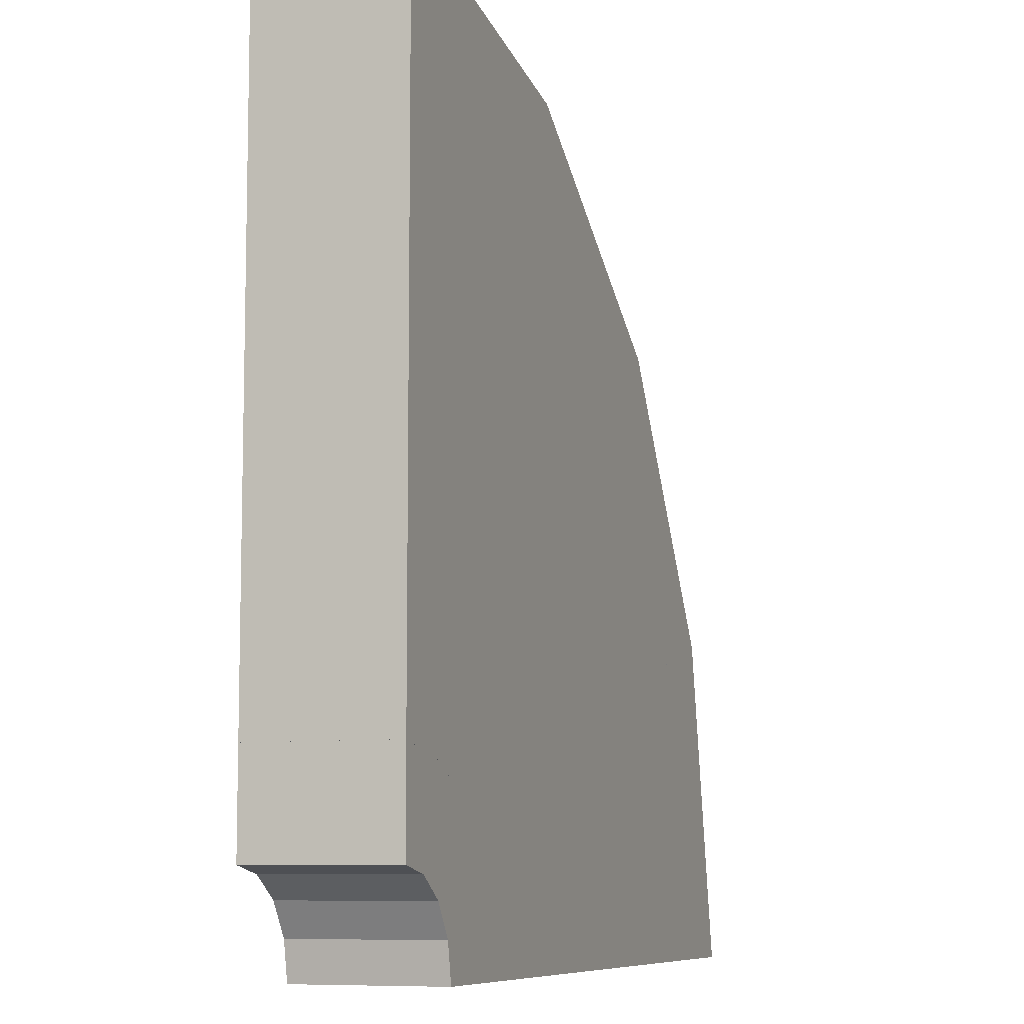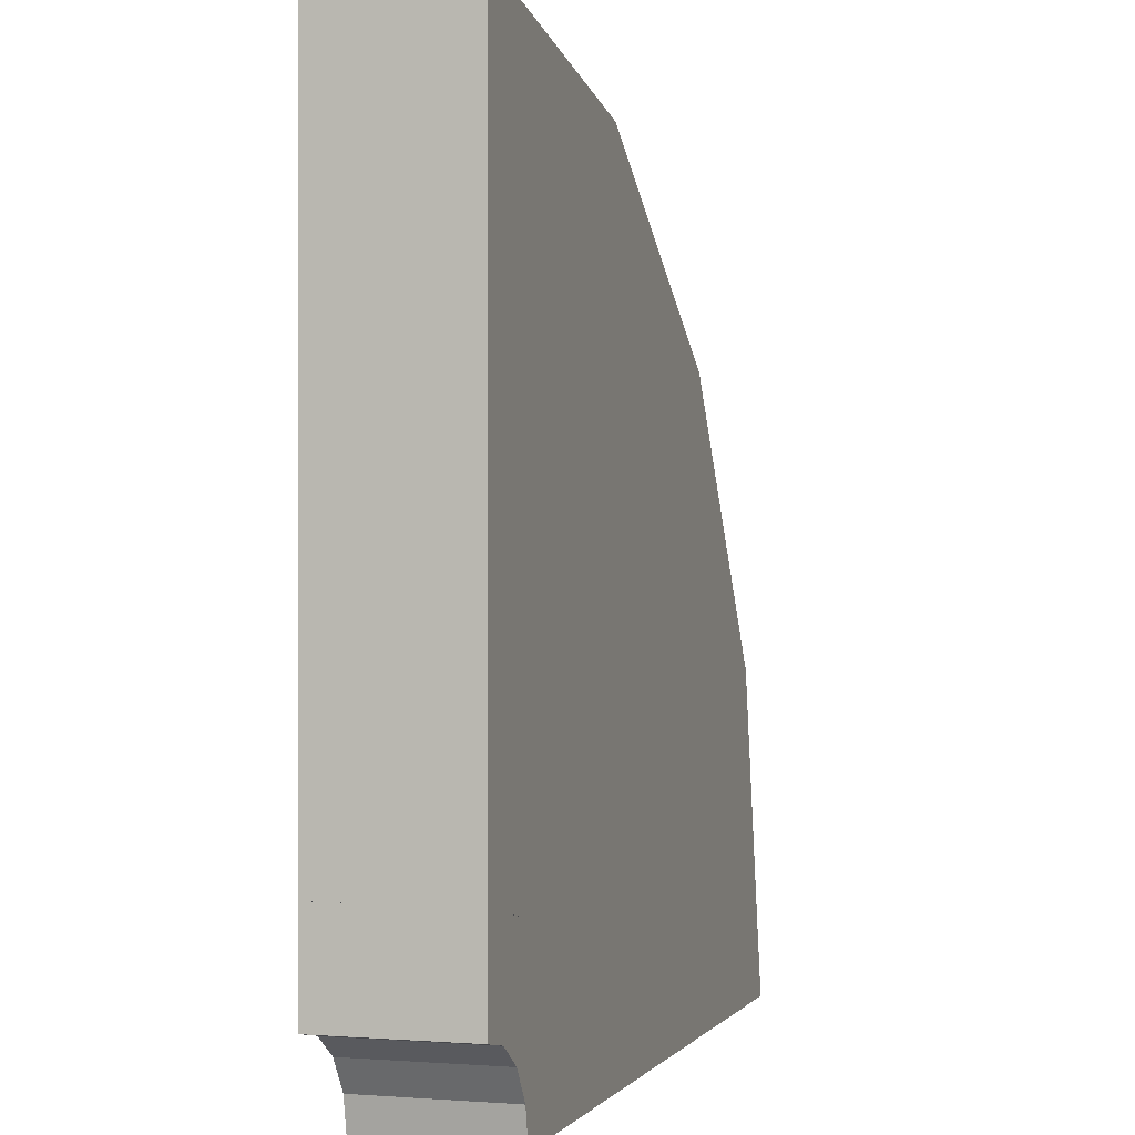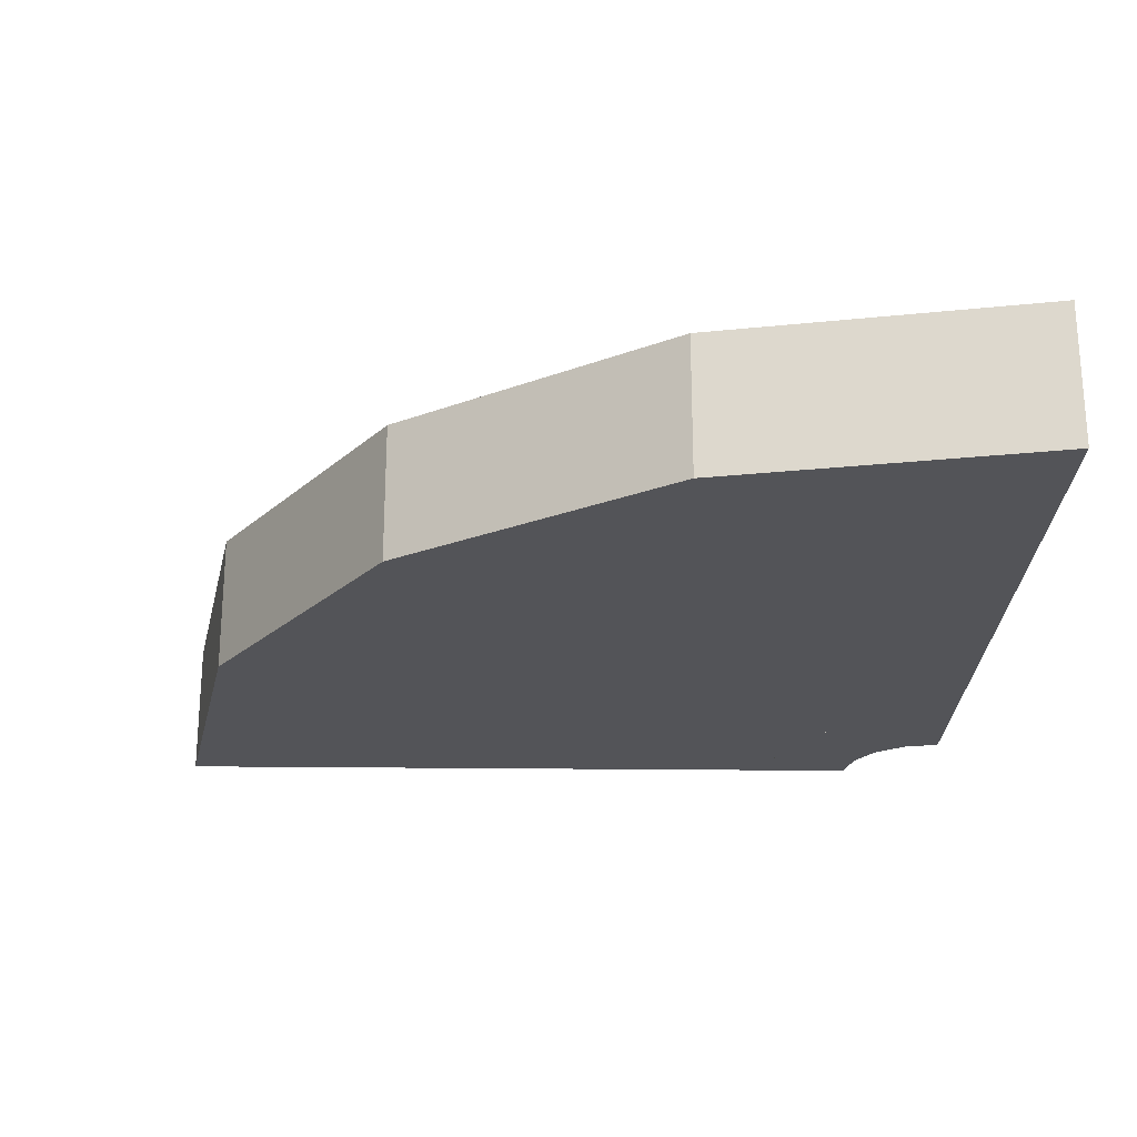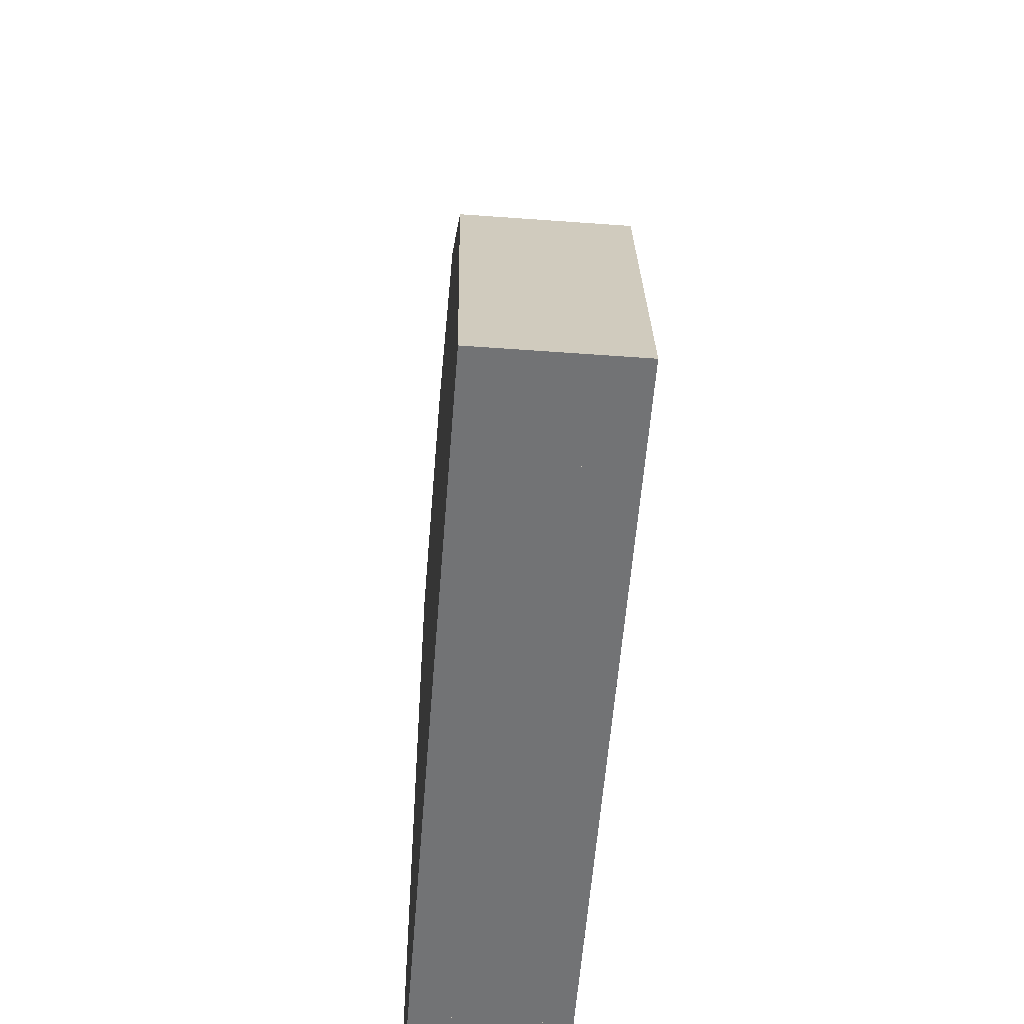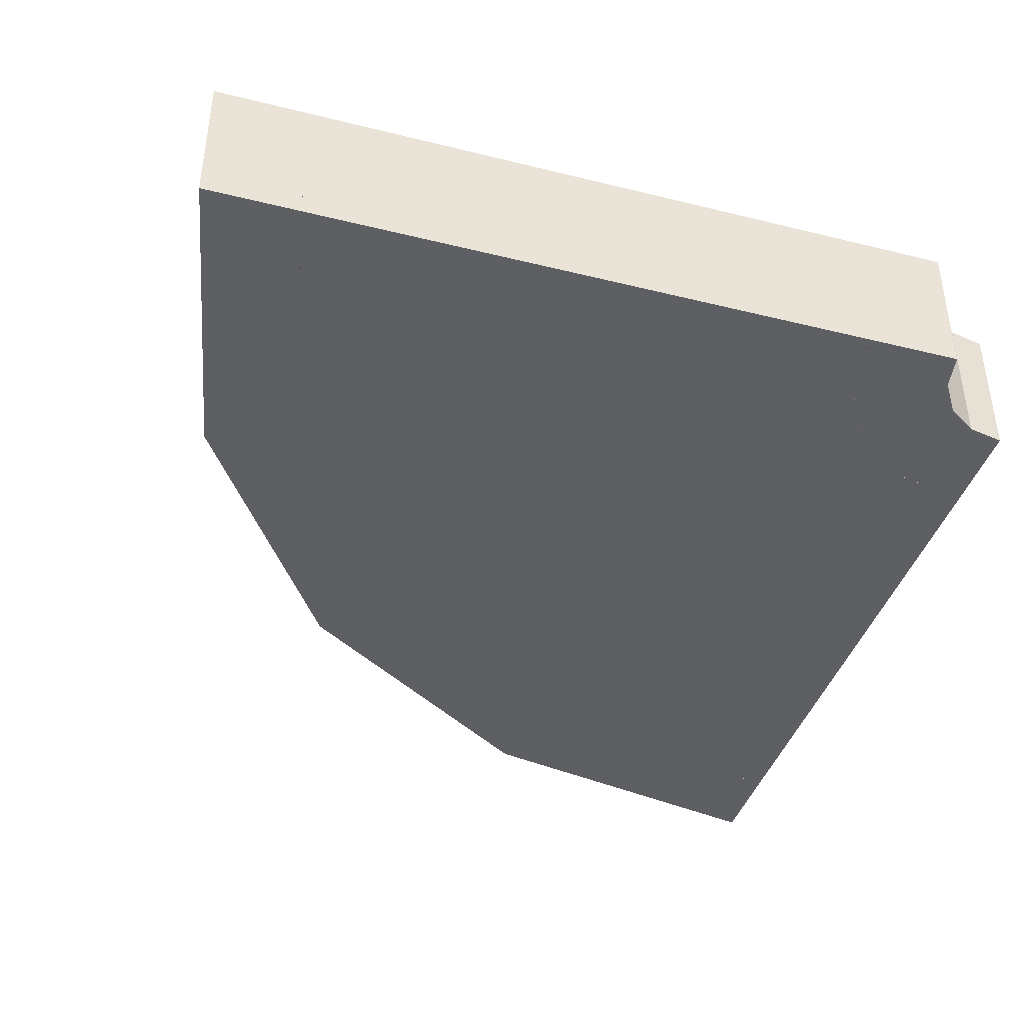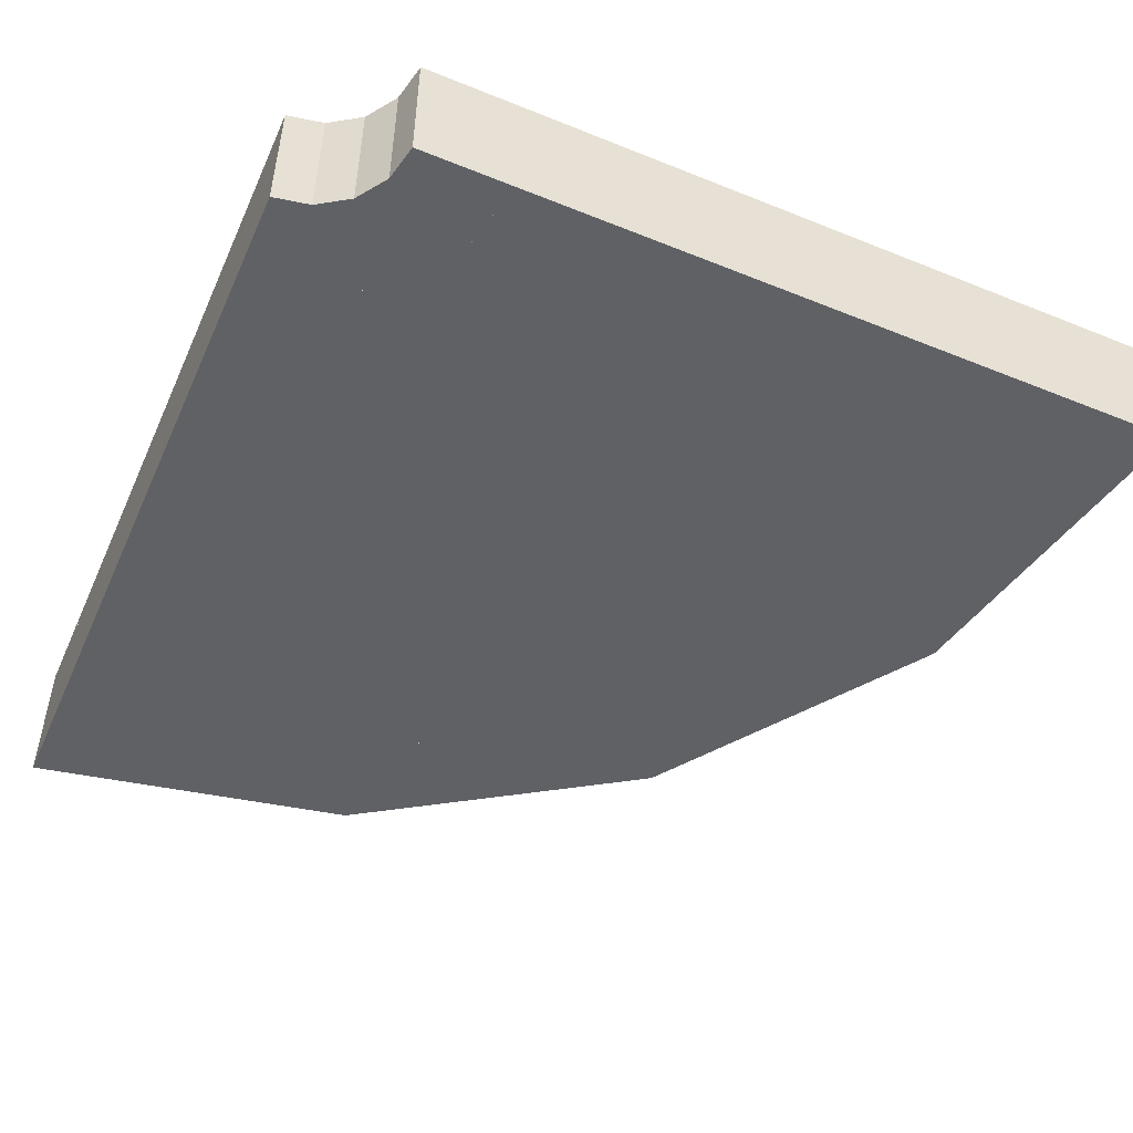
<metadata>
{"format":"obj","ext":"obj","renderer":"f3d","projection":"perspective","resolution":1024,"background":"white","views":[{"elev":-8.3,"azim":-69.8,"up":"+Z"},{"elev":0.1,"azim":-73.1,"up":"+Z"},{"elev":-23.4,"azim":88.8,"up":"+Y"},{"elev":-55.9,"azim":85.6,"up":"+Z"},{"elev":-41.0,"azim":163.2,"up":"+Y"},{"elev":-49.9,"azim":-113.9,"up":"+Y"}]}
</metadata>
<code>
o Cube_Cube.003
v 0.4 0.25 -0.5
v 0.4 0.4 -0.5
v -0.4 0.25 -0.5
v -0.4 0.4 -0.5
v 0.3 0.25 -0.5
v 0.3 0.4 -0.5
v -0.3 0.25 -0.5
v -0.3 0.4 -0.5
v 0.3315 0.25 -0.1556
v 0.3315 0.4 -0.1556
v -0.4076 0.25 -0.4617
v -0.4076 0.4 -0.4617
v 0.2391 0.25 -0.1939
v 0.2391 0.4 -0.1939
v -0.3152 0.25 -0.4235
v -0.3152 0.4 -0.4235
v 0.1364 0.25 0.1364
v 0.1364 0.4 0.1364
v -0.4293 0.25 -0.4293
v -0.4293 0.4 -0.4293
v 0.06568 0.25 0.06568
v 0.06568 0.4 0.06568
v -0.3586 0.25 -0.3586
v -0.3586 0.4 -0.3586
v -0.1556 0.25 0.3315
v -0.1556 0.4 0.3315
v -0.4617 0.25 -0.4076
v -0.4617 0.4 -0.4076
v -0.1939 0.25 0.2391
v -0.1939 0.4 0.2391
v -0.4235 0.25 -0.3152
v -0.4235 0.4 -0.3152
v -0.5 0.25 0.4
v -0.5 0.4 0.4
v -0.5 0.25 -0.4
v -0.5 0.4 -0.4
v -0.5 0.25 0.3
v -0.5 0.4 0.3
v -0.5 0.25 -0.3
v -0.5 0.4 -0.3
f 1 2 6 5
f 7 8 4 3
f 15 23 24 16
f 11 19 23 15
f 6 14 13 5
f 8 16 12 4
f 1 9 10 2
f 3 11 15 7
f 7 15 16 8
f 4 12 11 3
f 5 13 9 1
f 2 10 14 6
f 17 25 26 18
f 24 32 28 20
f 12 20 19 11
f 13 21 17 9
f 10 18 22 14
f 14 22 21 13
f 16 24 20 12
f 9 17 18 10
f 30 38 37 29
f 26 34 38 30
f 19 27 31 23
f 23 31 32 24
f 20 28 27 19
f 21 29 25 17
f 18 26 30 22
f 22 30 29 21
f 33 37 38 34
f 39 35 36 40
f 32 40 36 28
f 25 33 34 26
f 27 35 39 31
f 31 39 40 32
f 28 36 35 27
f 29 37 33 25
o Belt_Plane
v -0.5 0.25 0.3
v -0.5 0.25 -0.3
v -0.5 0.4 0.3
v -0.5 0.4 -0.3
v -0.1939 0.25 0.2391
v -0.4235 0.25 -0.3152
v -0.1939 0.4 0.2391
v -0.4235 0.4 -0.3152
v 0.06568 0.25 0.0657
v -0.3586 0.25 -0.3586
v 0.06568 0.4 0.0657
v -0.3586 0.4 -0.3586
v 0.2391 0.25 -0.1938
v -0.3152 0.25 -0.4234
v 0.2391 0.4 -0.1938
v -0.3152 0.4 -0.4234
v 0.3 0.25 -0.5
v -0.3 0.25 -0.5
v 0.3 0.4 -0.5
v -0.3 0.4 -0.5
v -0.3133 0.4 -0.433
v -0.3114 0.4 -0.4426
v -0.3095 0.4 -0.4521
v -0.3076 0.4 -0.4617
v -0.3057 0.4 -0.4713
v -0.3038 0.4 -0.4808
v -0.3019 0.4 -0.4904
v -0.3019 0.25 -0.4904
v -0.3038 0.25 -0.4808
v -0.3057 0.25 -0.4713
v -0.3076 0.25 -0.4617
v -0.3095 0.25 -0.4521
v -0.3114 0.25 -0.4426
v -0.3133 0.25 -0.433
v 0.2467 0.25 -0.2321
v 0.2543 0.25 -0.2704
v 0.2619 0.25 -0.3086
v 0.2696 0.25 -0.3469
v 0.2772 0.25 -0.3852
v 0.2848 0.25 -0.4234
v 0.2924 0.25 -0.4617
v 0.2924 0.4 -0.4617
v 0.2848 0.4 -0.4234
v 0.2772 0.4 -0.3852
v 0.2696 0.4 -0.3469
v 0.2619 0.4 -0.3086
v 0.2543 0.4 -0.2704
v 0.2467 0.4 -0.2321
v 0.08736 0.4 0.03326
v 0.109 0.4 0.000817
v 0.1307 0.4 -0.03163
v 0.1524 0.4 -0.06407
v 0.1741 0.4 -0.09651
v 0.1957 0.4 -0.129
v 0.2174 0.4 -0.1614
v -0.3206 0.4 -0.4153
v -0.3261 0.4 -0.4072
v -0.3315 0.4 -0.3991
v -0.3369 0.4 -0.391
v -0.3423 0.4 -0.3829
v -0.3477 0.4 -0.3748
v -0.3532 0.4 -0.3667
v -0.3532 0.25 -0.3667
v -0.3477 0.25 -0.3748
v -0.3423 0.25 -0.3829
v -0.3369 0.25 -0.391
v -0.3315 0.25 -0.3991
v -0.3261 0.25 -0.4072
v -0.3206 0.25 -0.4153
v 0.2174 0.25 -0.1614
v 0.1957 0.25 -0.129
v 0.1741 0.25 -0.09651
v 0.1524 0.25 -0.06407
v 0.1307 0.25 -0.03163
v 0.109 0.25 0.000817
v 0.08736 0.25 0.03326
v -0.1614 0.25 0.2174
v -0.129 0.25 0.1958
v -0.09653 0.25 0.1741
v -0.06408 0.25 0.1524
v -0.03164 0.25 0.1307
v 0.000801 0.25 0.1091
v 0.03324 0.25 0.08738
v 0.03324 0.4 0.08738
v 0.000801 0.4 0.1091
v -0.03164 0.4 0.1307
v -0.06408 0.4 0.1524
v -0.09653 0.4 0.1741
v -0.129 0.4 0.1958
v -0.1614 0.4 0.2174
v -0.3667 0.4 -0.3531
v -0.3748 0.4 -0.3477
v -0.3829 0.4 -0.3423
v -0.391 0.4 -0.3369
v -0.3991 0.4 -0.3315
v -0.4072 0.4 -0.326
v -0.4154 0.4 -0.3206
v -0.4154 0.25 -0.3206
v -0.4072 0.25 -0.326
v -0.3991 0.25 -0.3315
v -0.391 0.25 -0.3369
v -0.3829 0.25 -0.3423
v -0.3748 0.25 -0.3477
v -0.3667 0.25 -0.3531
v -0.4904 0.4 -0.3019
v -0.4809 0.4 -0.3038
v -0.4713 0.4 -0.3057
v -0.4617 0.4 -0.3076
v -0.4522 0.4 -0.3095
v -0.4426 0.4 -0.3114
v -0.433 0.4 -0.3133
v -0.433 0.25 -0.3133
v -0.4426 0.25 -0.3114
v -0.4522 0.25 -0.3095
v -0.4617 0.25 -0.3076
v -0.4713 0.25 -0.3057
v -0.4809 0.25 -0.3038
v -0.4904 0.25 -0.3019
v -0.4617 0.25 0.2924
v -0.4235 0.25 0.2848
v -0.3852 0.25 0.2772
v -0.3469 0.25 0.2696
v -0.3087 0.25 0.262
v -0.2704 0.25 0.2543
v -0.2321 0.25 0.2467
v -0.2321 0.4 0.2467
v -0.2704 0.4 0.2543
v -0.3087 0.4 0.262
v -0.3469 0.4 0.2696
v -0.3852 0.4 0.2772
v -0.4235 0.4 0.2848
v -0.4617 0.4 0.2924
f 41 42 44 43
f 124 51 49 123
f 152 46 48 151
f 166 47 45 165
f 151 48 47 166
f 165 45 46 152
f 96 56 55 95
f 131 52 51 124
f 123 49 50 144
f 144 50 52 131
f 68 58 60 67
f 110 53 54 109
f 109 54 56 96
f 95 55 53 110
f 57 59 60 58
f 82 59 57 81
f 67 60 59 82
f 81 57 58 68
f 53 75 74 54
f 75 76 73 74
f 76 77 72 73
f 77 78 71 72
f 78 79 70 71
f 79 80 69 70
f 80 81 68 69
f 56 61 88 55
f 61 62 87 88
f 62 63 86 87
f 63 64 85 86
f 64 65 84 85
f 65 66 83 84
f 66 67 82 83
f 55 88 75 53
f 88 87 76 75
f 87 86 77 76
f 86 85 78 77
f 85 84 79 78
f 84 83 80 79
f 83 82 81 80
f 54 74 61 56
f 74 73 62 61
f 73 72 63 62
f 72 71 64 63
f 71 70 65 64
f 70 69 66 65
f 69 68 67 66
f 51 89 116 49
f 89 90 115 116
f 90 91 114 115
f 91 92 113 114
f 92 93 112 113
f 93 94 111 112
f 94 95 110 111
f 50 103 102 52
f 103 104 101 102
f 104 105 100 101
f 105 106 99 100
f 106 107 98 99
f 107 108 97 98
f 108 109 96 97
f 49 116 103 50
f 116 115 104 103
f 115 114 105 104
f 114 113 106 105
f 113 112 107 106
f 112 111 108 107
f 111 110 109 108
f 52 102 89 51
f 102 101 90 89
f 101 100 91 90
f 100 99 92 91
f 99 98 93 92
f 98 97 94 93
f 97 96 95 94
f 46 138 137 48
f 138 139 136 137
f 139 140 135 136
f 140 141 134 135
f 141 142 133 134
f 142 143 132 133
f 143 144 131 132
f 45 117 138 46
f 117 118 139 138
f 118 119 140 139
f 119 120 141 140
f 120 121 142 141
f 121 122 143 142
f 122 123 144 143
f 48 137 130 47
f 137 136 129 130
f 136 135 128 129
f 135 134 127 128
f 134 133 126 127
f 133 132 125 126
f 132 131 124 125
f 47 130 117 45
f 130 129 118 117
f 129 128 119 118
f 128 127 120 119
f 127 126 121 120
f 126 125 122 121
f 125 124 123 122
f 41 159 158 42
f 159 160 157 158
f 160 161 156 157
f 161 162 155 156
f 162 163 154 155
f 163 164 153 154
f 164 165 152 153
f 44 145 172 43
f 145 146 171 172
f 146 147 170 171
f 147 148 169 170
f 148 149 168 169
f 149 150 167 168
f 150 151 166 167
f 43 172 159 41
f 172 171 160 159
f 171 170 161 160
f 170 169 162 161
f 169 168 163 162
f 168 167 164 163
f 167 166 165 164
f 42 158 145 44
f 158 157 146 145
f 157 156 147 146
f 156 155 148 147
f 155 154 149 148
f 154 153 150 149
f 153 152 151 150

</code>
